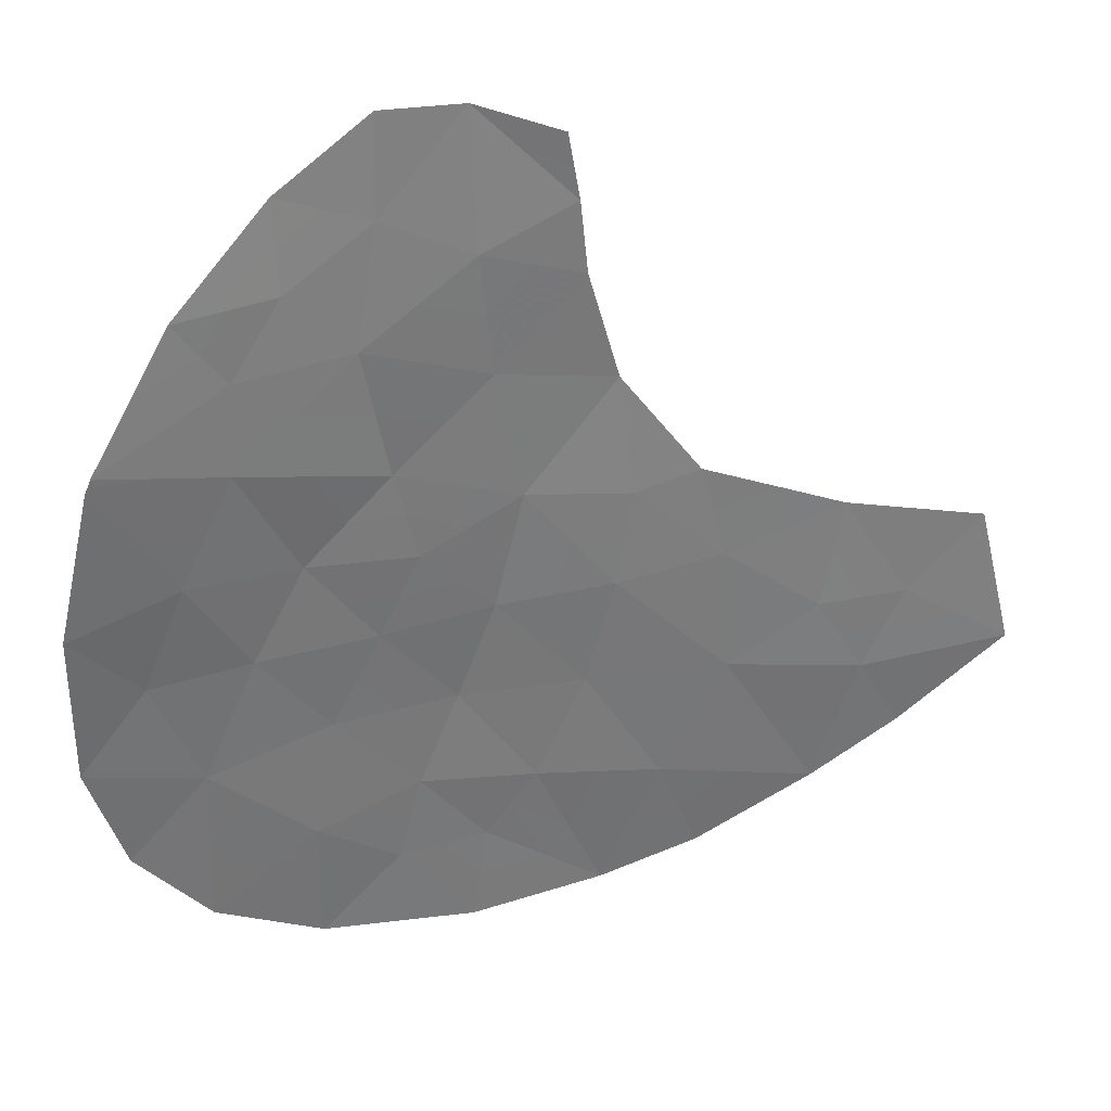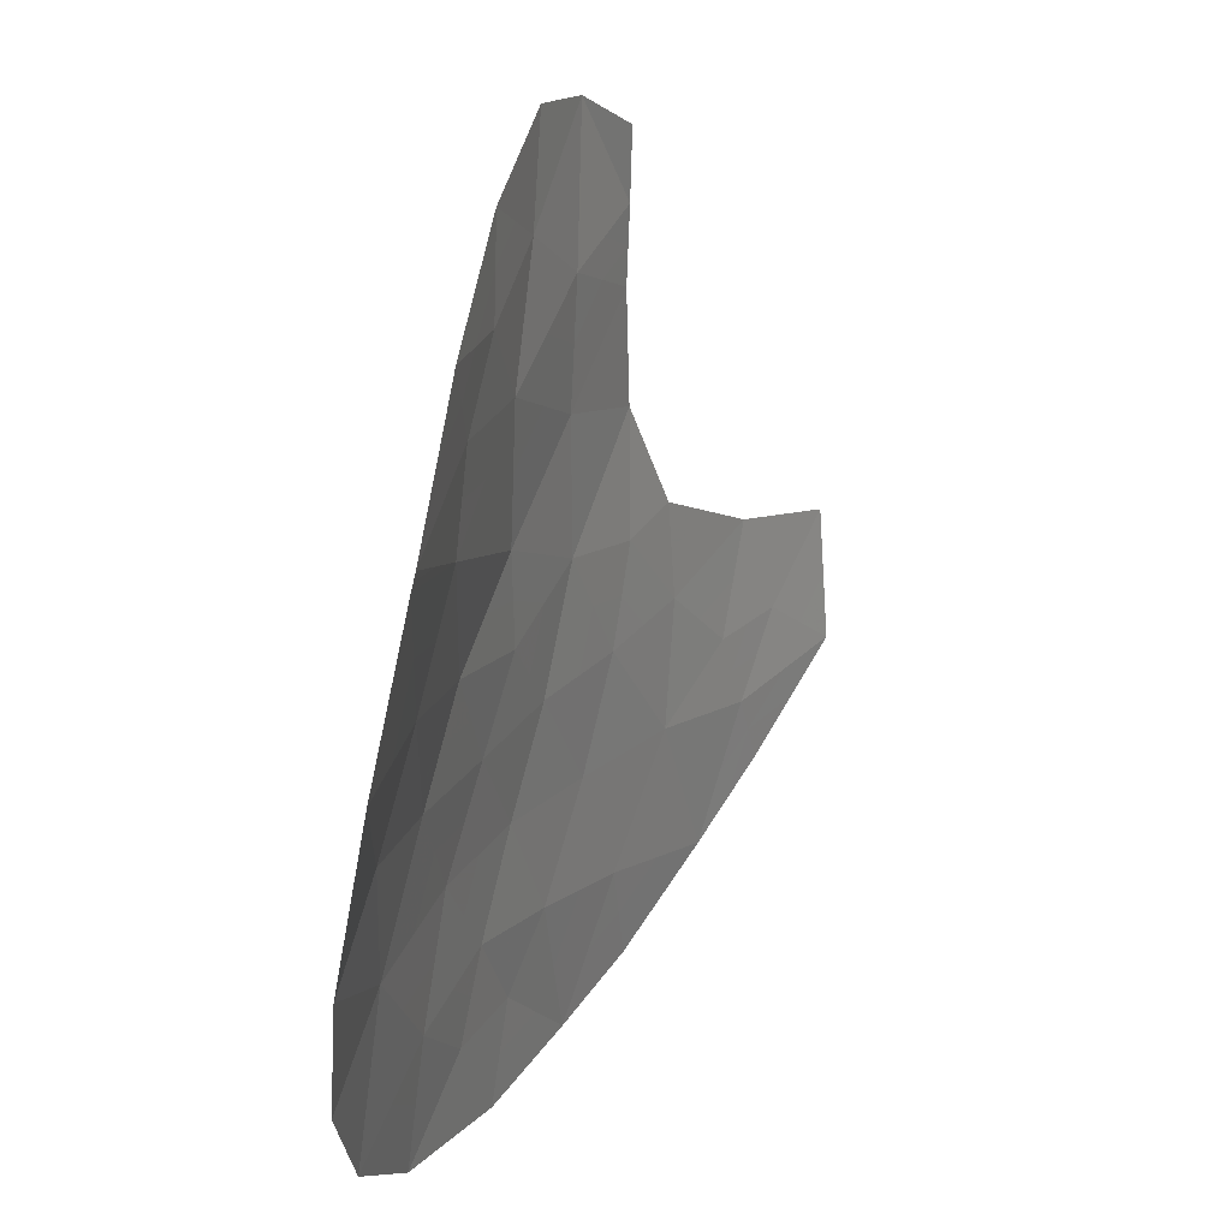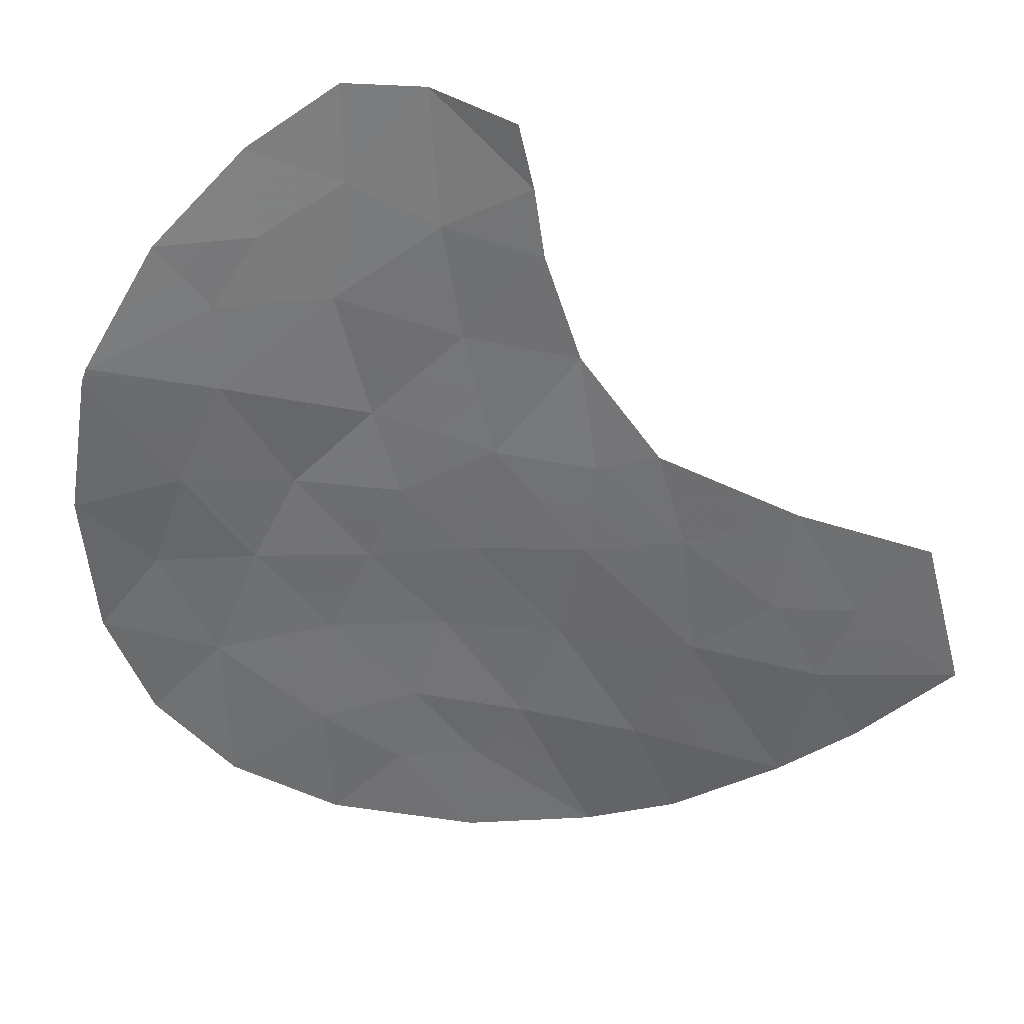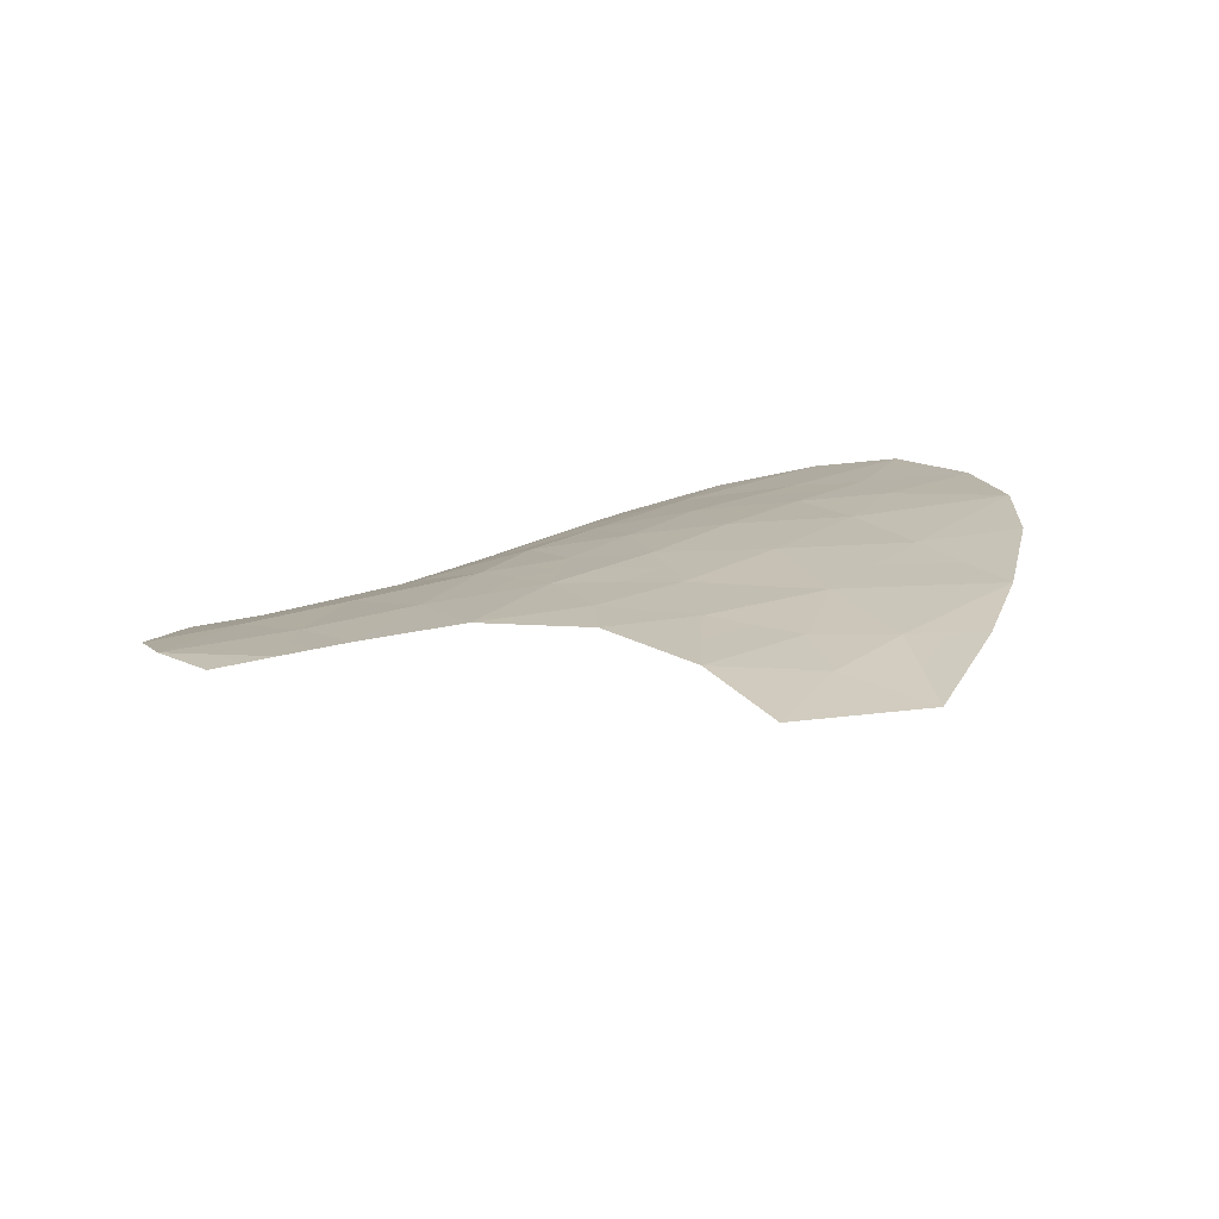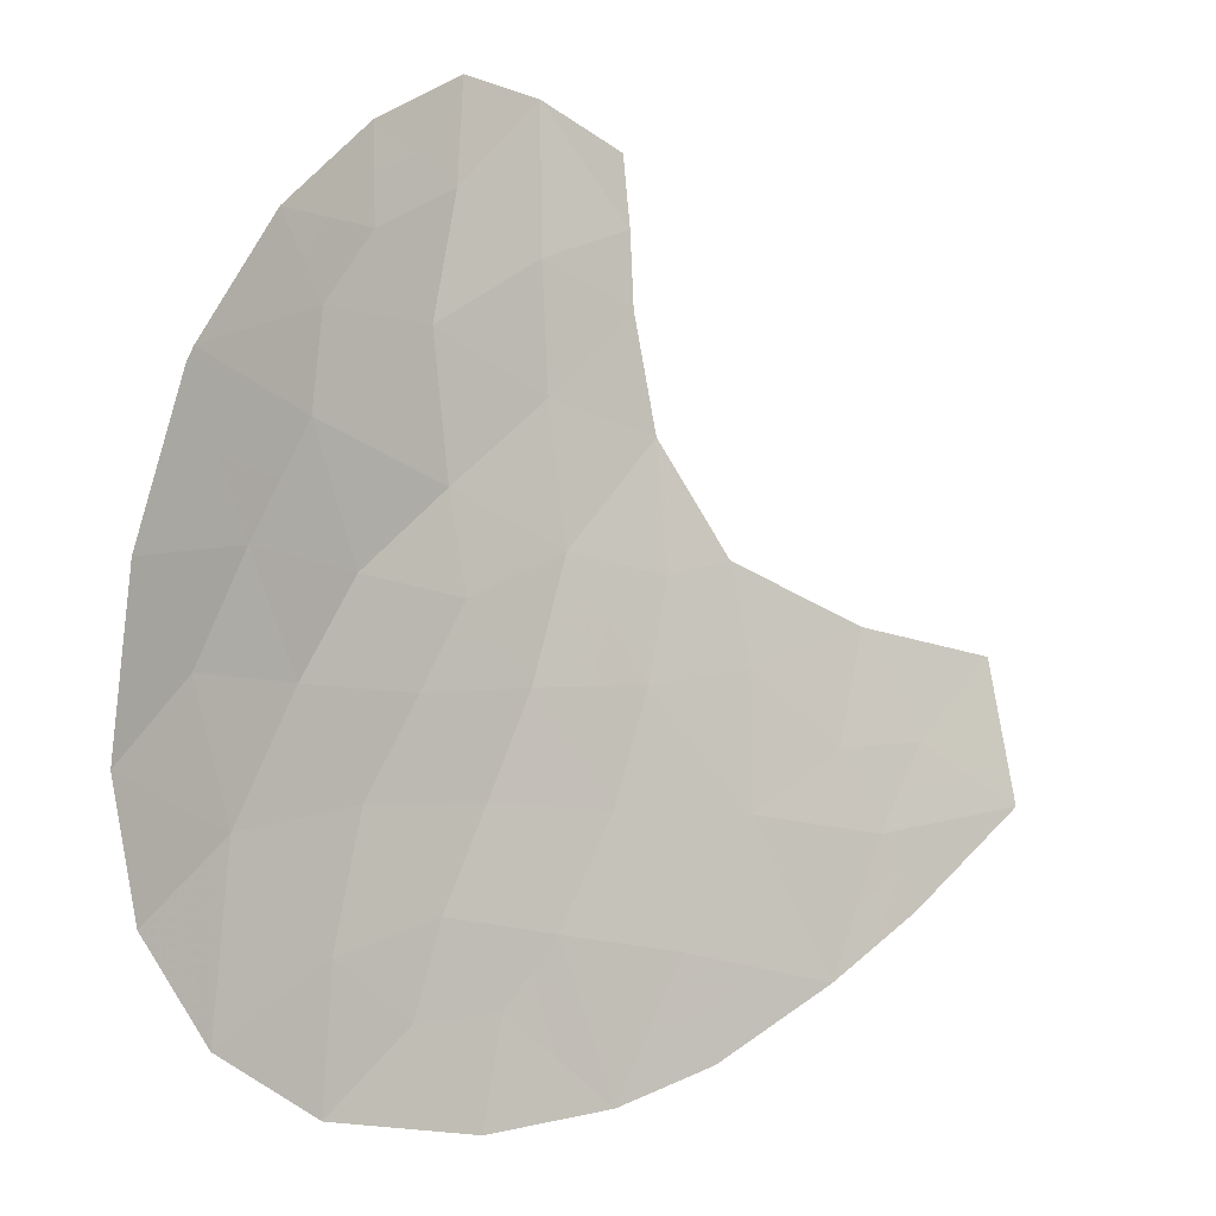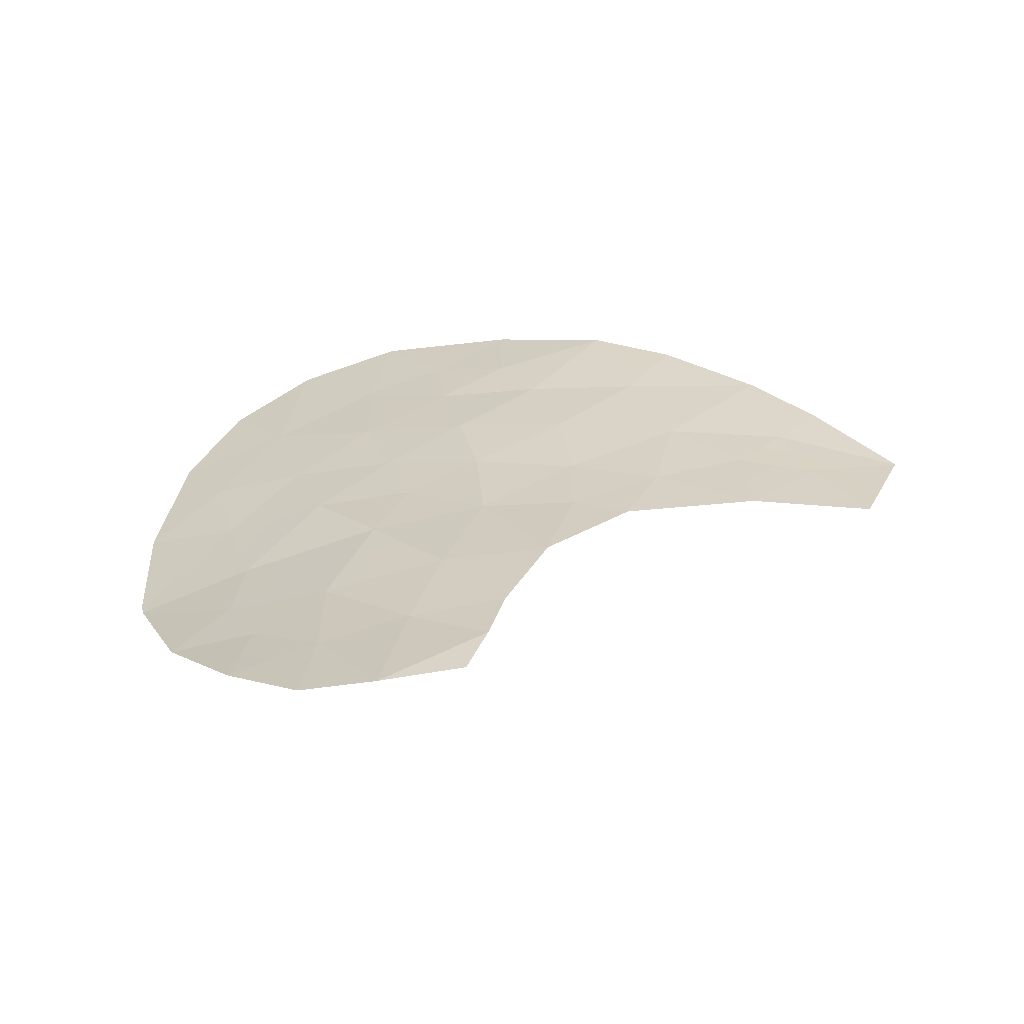
<metadata>
{"format":"obj","ext":"obj","renderer":"f3d","projection":"perspective","resolution":1024,"background":"white","views":[{"elev":25.6,"azim":-7.8,"up":"+Z"},{"elev":15.4,"azim":-58.3,"up":"+Z"},{"elev":26.4,"azim":17.0,"up":"+Z"},{"elev":18.0,"azim":69.3,"up":"+Y"},{"elev":-12.5,"azim":-29.2,"up":"+Z"},{"elev":21.2,"azim":7.8,"up":"+Y"}]}
</metadata>
<code>
v 13.18 142 22.4
v 11.62 141.9 22.35
v 10.88 141.4 25.5
v 12.06 141.4 26.64
v 8.505 140.3 27.81
v 7.976 140.9 23.2
v 16 141.9 23.28
v 17.04 141.8 23.44
v 12.84 141.2 29.47
v 11.77 141.1 29.84
v 7.636 141.3 20.76
v 8.585 141.4 21.75
v 9.832 141.3 24.46
v 9.218 141.3 23.28
v 10.11 141.7 22.19
v 13.69 141.7 24.96
v 10.75 141 28.63
v 16.08 142.2 20.71
v 14.66 142.4 19.78
v 10.52 141.1 27.11
v 12.99 141.3 28.66
v 10.76 140.9 29.86
v 10.69 141.6 23.36
v 9.118 140.6 26.98
v 16.24 141.8 24.67
v 14.81 141.8 24.05
v 12.07 141.8 23.59
v 7.59 140.1 26.18
v 11.97 142.2 20.23
v 11.87 141.2 28.11
v 11.15 142 21.15
v 14.91 142 22.48
v 9.073 140.8 25.86
v 13.45 142.5 19.3
v 11.81 142.3 18.98
v 8.569 141.7 19.68
v 13.1 141.4 27.79
v 7.519 140.2 26
v 8.46 140.8 24.49
v 14.49 141.7 25.22
v 7.167 140.8 22.18
v 16.57 141.9 22.37
v 17.08 142 21.54
v 13.5 141.6 26.46
v 9.909 142.1 19.07
v 9.633 140.7 29.04
v 17.89 141.6 24.47
v 18.3 141.7 22.78
v 7.138 140.4 24.13
v 12.59 142.1 21.06
v 12.4 141.6 25.06
v 9.705 140.7 27.91
v 14.15 142.2 20.95
v 10.89 142.1 20.06
v 9.869 141.8 20.65
v 13.51 141.8 23.76
v 11.17 141.5 24.39
v 12.89 142.1 21.73
v 12.4 141.9 22.37
v 12.11 142 21.71
v 16.12 141.8 23.97
v 16.52 141.8 23.36
v 16.64 141.8 24.05
v 9.669 140.7 28.48
v 10.23 140.9 28.27
v 10.19 140.8 28.84
v 16.58 142.1 21.13
v 16.83 142 21.96
v 16.32 142.1 21.54
v 14.4 142.3 20.37
v 15.37 142.3 20.25
v 15.11 142.2 20.83
v 17.06 141.7 24.57
v 17.47 141.7 23.95
v 11.27 141 29.85
v 10.76 140.9 29.24
v 11.26 141 29.23
v 10.26 141.4 23.91
v 9.525 141.3 23.87
v 9.954 141.4 23.32
v 15.4 141.8 23.67
v 15.52 141.8 24.36
v 12.79 141.8 23.67
v 12.95 141.7 24.41
v 12.23 141.7 24.32
v 8.354 140.4 26.58
v 8.811 140.5 27.39
v 8.047 140.2 26.99
v 11.19 141.1 27.61
v 11.29 141.2 26.88
v 11.96 141.3 27.38
v 8.597 141.1 23.24
v 8.281 141.1 22.48
v 8.902 141.3 22.52
v 11.56 142.1 20.69
v 12.28 142.2 20.64
v 11.87 142 21.11
v 14.25 141.8 24.51
v 13.6 141.8 24.36
v 14.16 141.8 23.9
v 11.39 141.9 21.75
v 10.87 141.8 22.27
v 10.63 141.8 21.67
v 15.36 141.7 24.94
v 14.65 141.8 24.64
v 14.09 141.7 25.09
v 13.59 141.7 25.71
v 12.95 141.6 25.76
v 13.04 141.7 25.01
v 14.86 141.9 23.27
v 15.45 141.9 22.88
v 10.7 141.2 26.31
v 11.47 141.4 26.07
v 14.21 141.9 23.12
v 12.63 142.4 19.14
v 12.71 142.3 19.76
v 11.89 142.2 19.6
v 13.04 141.3 28.22
v 12.43 141.3 28.39
v 12.48 141.3 27.95
v 12.92 141.2 29.06
v 12.31 141.1 29.65
v 12.38 141.2 29.25
v 11.82 141.2 28.98
v 12.78 141.5 26.55
v 12.23 141.5 25.85
v 11.31 141.1 28.37
v 10.64 141 27.87
v 7.329 140.3 25.07
v 7.799 140.6 24.31
v 7.99 140.5 25.25
v 18.1 141.7 23.62
v 17.67 141.8 23.11
v 8.296 140.5 25.93
v 8.331 140.5 26.02
v 7.554 140.1 26.09
v 9.096 140.7 26.42
v 16.8 141.9 22.9
v 17.43 141.8 22.58
v 17.69 141.9 22.16
v 13.3 141.5 27.13
v 12.58 141.4 27.22
v 10.86 142.2 19.02
v 11.35 142.2 19.52
v 10.4 142.1 19.57
v 11.02 141.4 24.95
v 11.78 141.6 24.73
v 11.64 141.5 25.28
v 15.5 142.1 21.6
v 14.53 142.1 21.72
v 8.766 140.8 25.17
v 8.839 141 23.88
v 8.218 140.9 23.84
v 16.28 141.9 22.83
v 15.74 142 22.43
v 7.153 140.6 23.15
v 7.572 140.9 22.69
v 7.557 140.7 23.66
v 9.453 141 25.16
v 9.146 141 24.47
v 11.38 141.7 23.48
v 11.62 141.6 23.99
v 10.93 141.6 23.88
v 9.991 141.7 21.42
v 9.349 141.5 21.97
v 9.227 141.6 21.2
v 13.99 141.7 25.84
v 13.37 142.2 21.01
v 13.66 142.1 21.68
v 14.06 142.4 19.54
v 13.8 142.3 20.12
v 10.2 140.8 29.45
v 10.51 141.9 20.9
v 8.577 141.5 20.72
v 9.219 141.7 20.17
v 10.38 141.9 20.36
v 9.889 141.9 19.86
v 7.401 141 21.47
v 8.11 141.3 21.26
v 7.876 141.1 21.97
v 10.35 141.3 24.98
v 9.974 141.1 25.68
v 9.665 141.5 22.73
v 10.4 141.6 22.78
v 11.43 142.1 20.15
v 11.02 142 20.61
v 11.16 141.7 22.86
v 9.069 140.5 28.43
v 9.105 140.5 27.86
v 9.412 140.7 27.45
v 9.82 140.9 27.05
v 10.11 140.9 27.51
v 12.63 141.9 22.99
v 11.85 141.8 22.97
v 14.05 142 22.44
v 9.797 140.9 26.48
v 8.102 141.5 20.22
v 9.239 141.9 19.38
v 13.34 141.9 23.08
v 10.5 141.4 24.43
v 13.02 142.3 20.18
f 50 58 60
f 58 1 59
f 58 59 60
f 60 59 2
f 25 61 63
f 61 7 62
f 61 62 63
f 63 62 8
f 46 64 66
f 64 52 65
f 64 65 66
f 66 65 17
f 18 67 69
f 67 43 68
f 67 68 69
f 69 68 42
f 53 70 72
f 70 19 71
f 70 71 72
f 72 71 18
f 47 73 74
f 73 25 63
f 73 63 74
f 74 63 8
f 10 75 77
f 75 22 76
f 75 76 77
f 77 76 17
f 23 78 80
f 78 13 79
f 78 79 80
f 80 79 14
f 26 81 82
f 81 7 61
f 81 61 82
f 82 61 25
f 27 83 85
f 83 56 84
f 83 84 85
f 85 84 51
f 28 86 88
f 86 24 87
f 86 87 88
f 88 87 5
f 30 89 91
f 89 20 90
f 89 90 91
f 91 90 4
f 14 92 94
f 92 6 93
f 92 93 94
f 94 93 12
f 31 95 97
f 95 29 96
f 95 96 97
f 97 96 50
f 26 98 100
f 98 16 99
f 98 99 100
f 100 99 56
f 31 101 103
f 101 2 102
f 101 102 103
f 103 102 15
f 25 104 82
f 104 40 105
f 104 105 82
f 82 105 26
f 40 106 105
f 106 16 98
f 106 98 105
f 105 98 26
f 16 107 109
f 107 44 108
f 107 108 109
f 109 108 51
f 7 81 111
f 81 26 110
f 81 110 111
f 111 110 32
f 4 90 113
f 90 20 112
f 90 112 113
f 113 112 3
f 26 100 110
f 100 56 114
f 100 114 110
f 110 114 32
f 35 115 117
f 115 34 116
f 115 116 117
f 117 116 29
f 37 118 120
f 118 21 119
f 118 119 120
f 120 119 30
f 21 121 123
f 121 9 122
f 121 122 123
f 123 122 10
f 10 124 123
f 124 30 119
f 124 119 123
f 123 119 21
f 44 125 108
f 125 4 126
f 125 126 108
f 108 126 51
f 20 89 128
f 89 30 127
f 89 127 128
f 128 127 17
f 38 129 131
f 129 49 130
f 129 130 131
f 131 130 39
f 48 132 133
f 132 47 74
f 132 74 133
f 133 74 8
f 38 134 136
f 134 33 135
f 134 135 136
f 136 135 28
f 33 137 135
f 137 24 86
f 137 86 135
f 135 86 28
f 8 138 133
f 138 42 139
f 138 139 133
f 133 139 48
f 42 68 139
f 68 43 140
f 68 140 139
f 139 140 48
f 44 141 125
f 141 37 142
f 141 142 125
f 125 142 4
f 45 143 145
f 143 35 144
f 143 144 145
f 145 144 54
f 3 146 148
f 146 57 147
f 146 147 148
f 148 147 51
f 18 149 72
f 149 32 150
f 149 150 72
f 72 150 53
f 33 134 151
f 134 38 131
f 134 131 151
f 151 131 39
f 14 152 92
f 152 39 153
f 152 153 92
f 92 153 6
f 42 154 155
f 154 7 111
f 154 111 155
f 155 111 32
f 49 156 158
f 156 41 157
f 156 157 158
f 158 157 6
f 13 159 160
f 159 33 151
f 159 151 160
f 160 151 39
f 23 161 163
f 161 27 162
f 161 162 163
f 163 162 57
f 55 164 166
f 164 15 165
f 164 165 166
f 166 165 12
f 40 167 106
f 167 44 107
f 167 107 106
f 106 107 16
f 1 58 169
f 58 50 168
f 58 168 169
f 169 168 53
f 49 158 130
f 158 6 153
f 158 153 130
f 130 153 39
f 37 120 142
f 120 30 91
f 120 91 142
f 142 91 4
f 34 170 171
f 170 19 70
f 170 70 171
f 171 70 53
f 22 172 76
f 172 46 66
f 172 66 76
f 76 66 17
f 14 79 152
f 79 13 160
f 79 160 152
f 152 160 39
f 15 164 103
f 164 55 173
f 164 173 103
f 103 173 31
f 12 174 166
f 174 36 175
f 174 175 166
f 166 175 55
f 54 176 145
f 176 55 177
f 176 177 145
f 145 177 45
f 42 155 69
f 155 32 149
f 155 149 69
f 69 149 18
f 41 178 180
f 178 11 179
f 178 179 180
f 180 179 12
f 41 180 157
f 180 12 93
f 180 93 157
f 157 93 6
f 13 181 159
f 181 3 182
f 181 182 159
f 159 182 33
f 42 138 154
f 138 8 62
f 138 62 154
f 154 62 7
f 10 77 124
f 77 17 127
f 77 127 124
f 124 127 30
f 14 94 183
f 94 12 165
f 94 165 183
f 183 165 15
f 23 80 184
f 80 14 183
f 80 183 184
f 184 183 15
f 54 185 186
f 185 29 95
f 185 95 186
f 186 95 31
f 23 184 187
f 184 15 102
f 184 102 187
f 187 102 2
f 31 97 101
f 97 50 60
f 97 60 101
f 101 60 2
f 46 188 64
f 188 5 189
f 188 189 64
f 64 189 52
f 5 87 189
f 87 24 190
f 87 190 189
f 189 190 52
f 24 191 190
f 191 20 192
f 191 192 190
f 190 192 52
f 1 193 59
f 193 27 194
f 193 194 59
f 59 194 2
f 27 161 194
f 161 23 187
f 161 187 194
f 194 187 2
f 52 192 65
f 192 20 128
f 192 128 65
f 65 128 17
f 29 185 117
f 185 54 144
f 185 144 117
f 117 144 35
f 55 176 173
f 176 54 186
f 176 186 173
f 173 186 31
f 51 126 148
f 126 4 113
f 126 113 148
f 148 113 3
f 32 195 150
f 195 1 169
f 195 169 150
f 150 169 53
f 33 196 137
f 196 20 191
f 196 191 137
f 137 191 24
f 3 112 182
f 112 20 196
f 112 196 182
f 182 196 33
f 56 99 84
f 99 16 109
f 99 109 84
f 84 109 51
f 12 179 174
f 179 11 197
f 179 197 174
f 174 197 36
f 55 175 177
f 175 36 198
f 175 198 177
f 177 198 45
f 32 114 195
f 114 56 199
f 114 199 195
f 195 199 1
f 57 162 147
f 162 27 85
f 162 85 147
f 147 85 51
f 13 200 181
f 200 57 146
f 200 146 181
f 181 146 3
f 1 199 193
f 199 56 83
f 199 83 193
f 193 83 27
f 23 163 78
f 163 57 200
f 163 200 78
f 78 200 13
f 50 96 201
f 96 29 116
f 96 116 201
f 201 116 34
f 50 201 168
f 201 34 171
f 201 171 168
f 168 171 53

</code>
